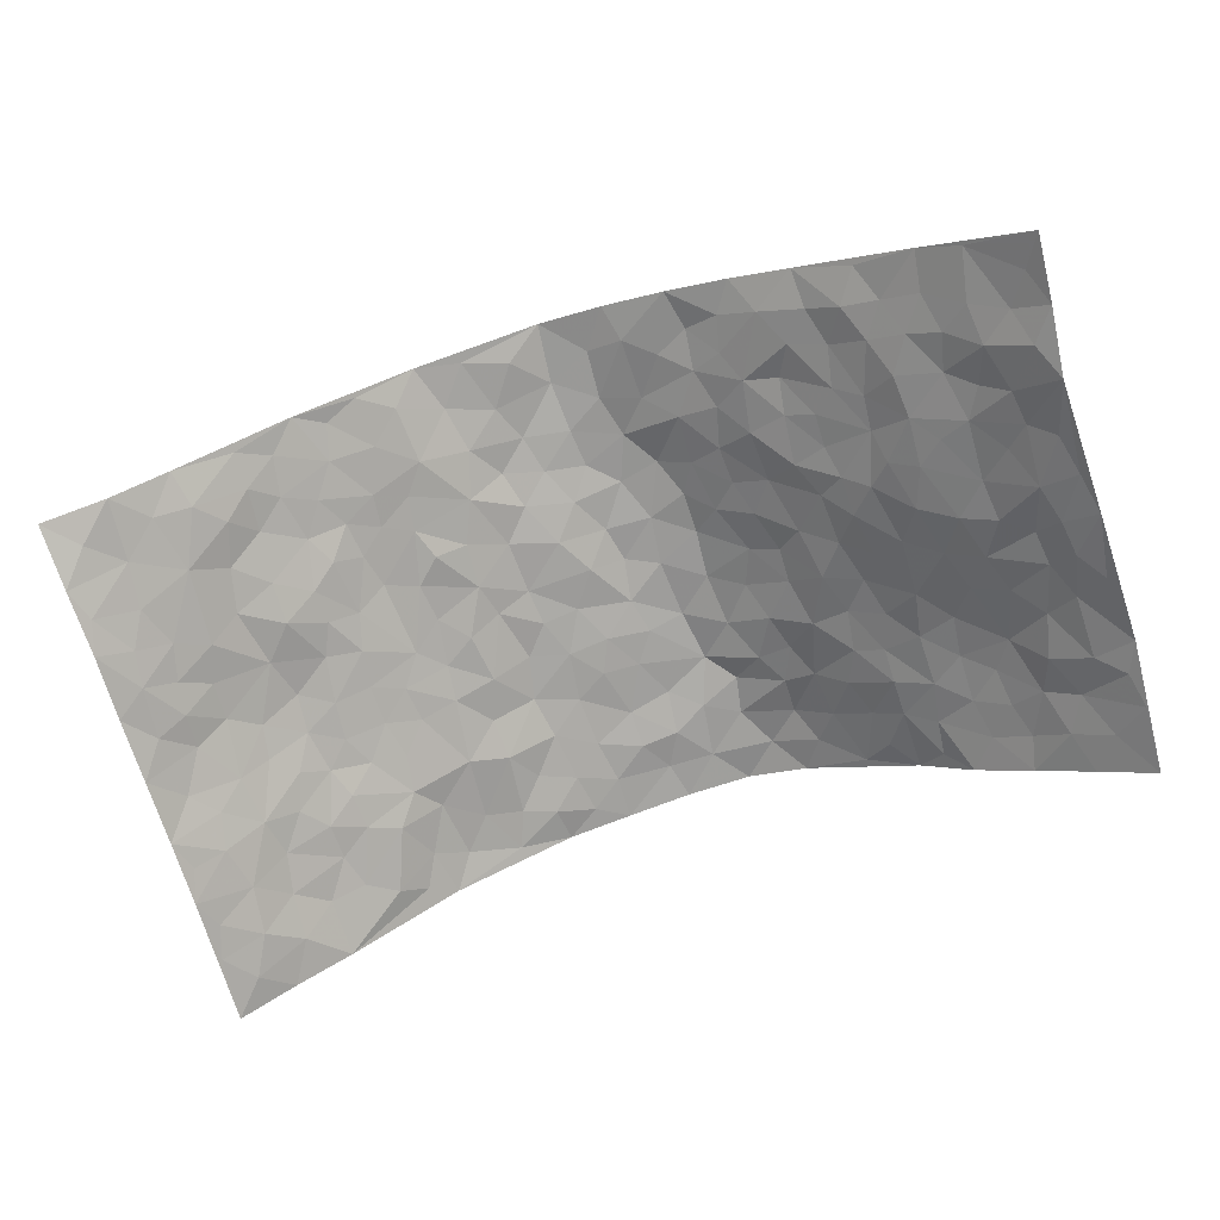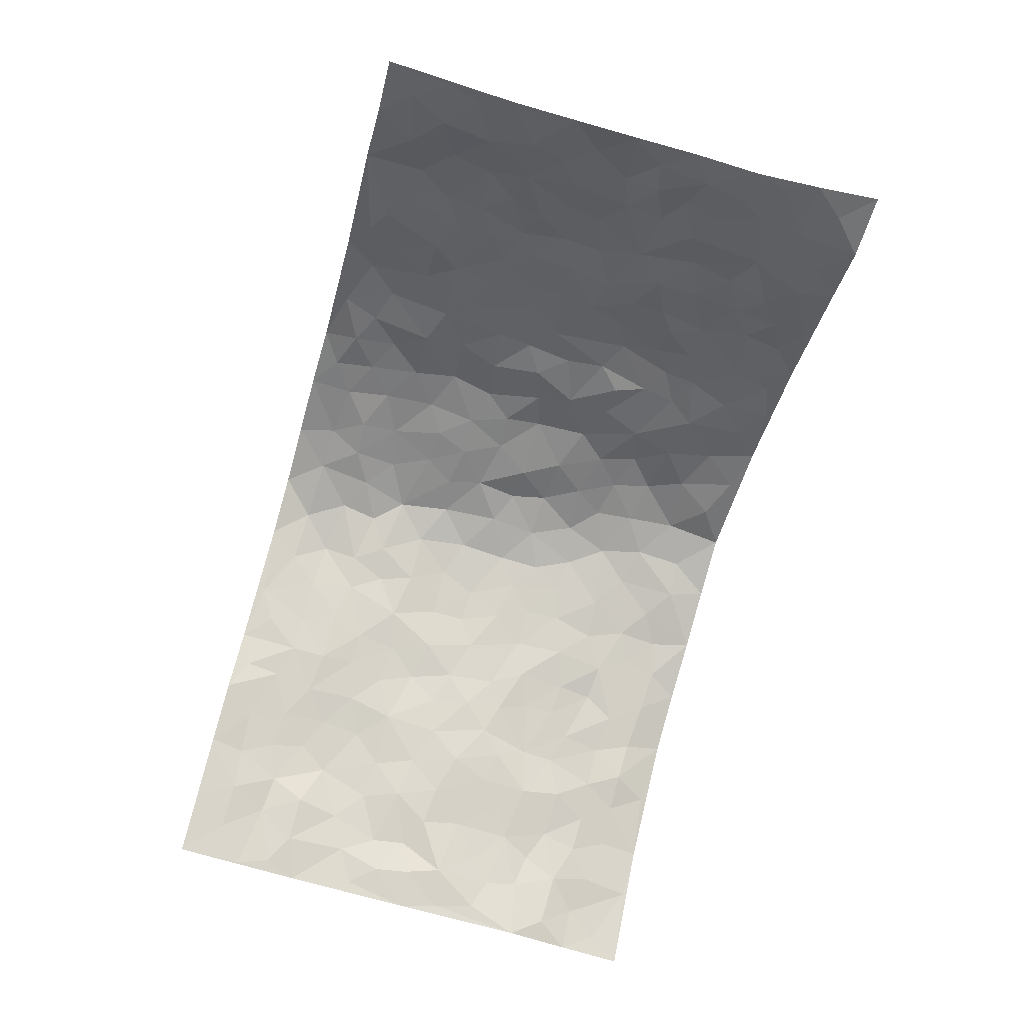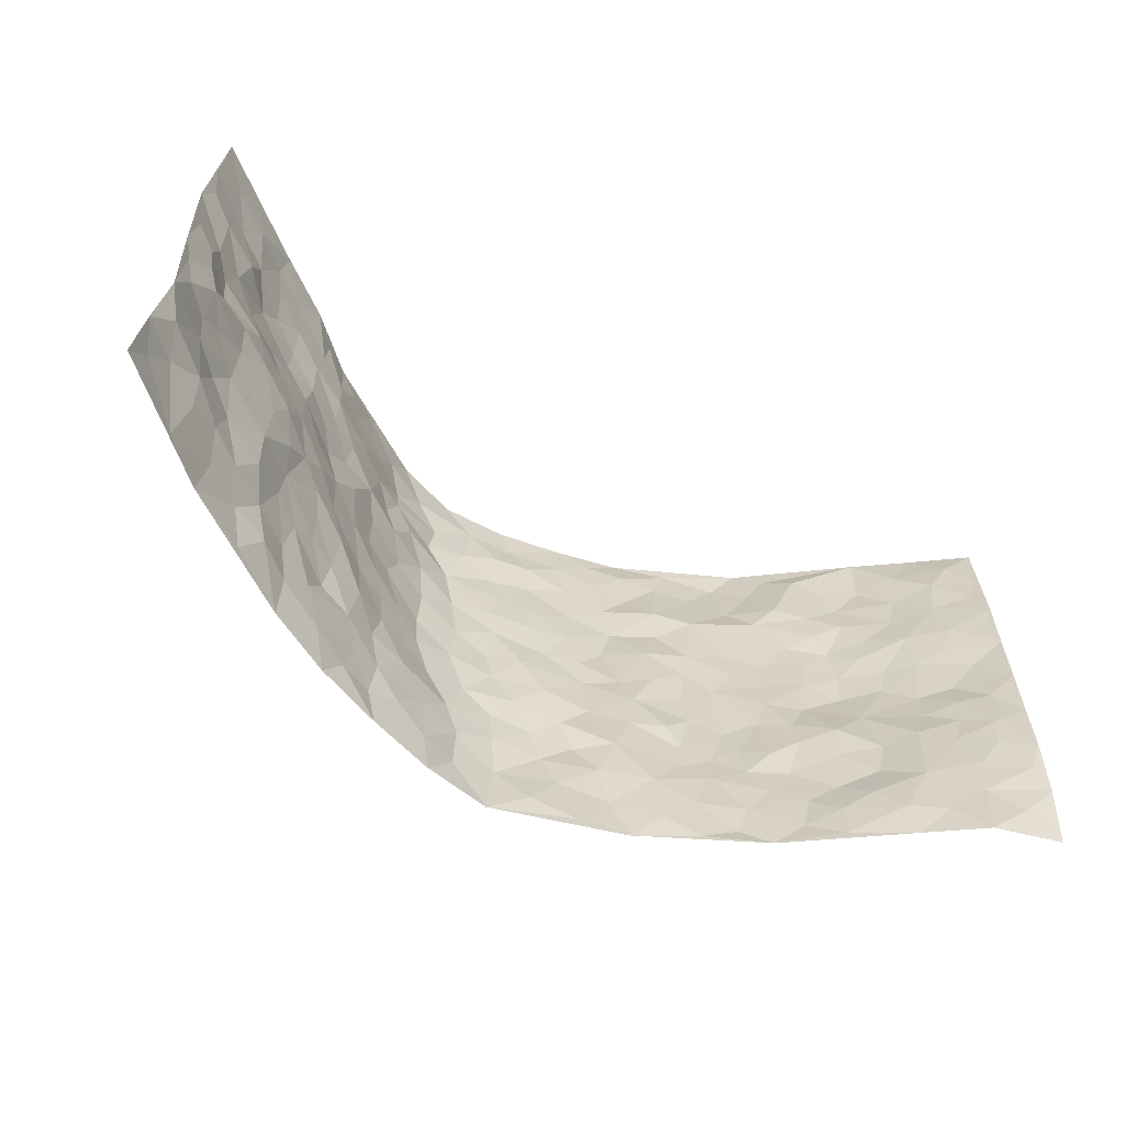
<metadata>
{"format":"obj","ext":"obj","renderer":"f3d","projection":"perspective","resolution":1024,"background":"white","views":[{"elev":-70.8,"azim":16.7,"up":"+Z"},{"elev":-72.7,"azim":-106.5,"up":"+Z"},{"elev":-62.5,"azim":150.1,"up":"+Y"}]}
</metadata>
<code>
v -0.8908 0.006125 -0.2282
v -0.875 1.003 -0.2565
v 0.8731 0.0008615 -0.2577
v 0.8597 0.9923 -0.2873
v -0.7258 0.3951 -0.1498
v -0.8726 0.5026 -0.264
v -0.7734 0.3612 -0.1909
v 8.436e-05 0.000839 0.1966
v -0.8739 0.2537 -0.2628
v -0.8239 0.3414 -0.2337
v -0.6679 0.003991 -0.1249
v -0.8816 0.1294 -0.2507
v -0.6516 0.2947 -0.1028
v -0.7699 0.004206 -0.1953
v -0.7571 0.2918 -0.1842
v -0.462 0.001353 0.01614
v -0.8586 0.1912 -0.248
v -0.2784 0.1664 0.09572
v -0.7033 0.325 -0.1466
v -0.776 0.1227 -0.1969
v -0.833 0.0667 -0.2225
v -0.7172 0.06732 -0.162
v -0.6111 0.1288 -0.09331
v -0.6536 0.07699 -0.1251
v -0.7844 0.2103 -0.2044
v -0.8145 0.2735 -0.2258
v -0.694 0.18 -0.1484
v -0.6353 0.2114 -0.09469
v -0.7843 0.4913 -0.1858
v -0.875 0.3787 -0.2617
v -0.6722 1.003 -0.1132
v -0.505 0.2239 -0.003135
v 0.256 0.1549 0.1306
v -0.8698 0.7525 -0.2676
v -0.3515 0.3939 0.07736
v -0.7137 0.7561 -0.1399
v -0.7271 0.8345 -0.1509
v -0.5442 0.4448 -0.02498
v -0.5603 0.6087 -0.03444
v -0.4676 1 0.03265
v -0.8516 0.6901 -0.2525
v -0.6166 0.5653 -0.06221
v -0.369 0.7566 0.06232
v -0.4763 0.2813 0.003836
v -0.4357 0.2259 0.03377
v -0.4665 0.1629 0.01453
v -0.4249 0.6395 0.04106
v -0.3507 0.5618 0.07848
v 0.1733 0.4714 0.1821
v -0.3182 0.221 0.08504
v -0.205 0.6115 0.1428
v -0.3568 0.6315 0.07125
v -0.2886 0.05694 0.09529
v -0.58 0.7134 -0.05489
v -0.3756 0.1943 0.06037
v -0.7848 0.6208 -0.1974
v -0.03353 0.3478 0.1793
v 0.06193 0.3382 0.1953
v 0.2908 0.4487 0.1151
v -0.08945 0.5517 0.1664
v -0.1595 0.5565 0.1509
v 0.1006 0.6287 0.1944
v -0.5812 0.3493 -0.06606
v -0.6883 0.577 -0.1152
v -0.8477 0.8134 -0.2485
v -0.5231 0.1301 -0.0188
v -0.3506 0.01163 0.07126
v -0.7284 0.4688 -0.1427
v -0.5732 0.1732 -0.04953
v -0.5663 0.01921 -0.05496
v -0.2389 0.001163 0.1259
v -0.5657 0.08924 -0.05683
v -0.5114 0.05332 -0.01304
v -0.4105 0.03674 0.04678
v -0.4272 0.1035 0.03505
v -0.7969 0.689 -0.2147
v -0.8655 0.8777 -0.2575
v -0.6805 0.5119 -0.1057
v 0.008055 0.9995 0.1861
v -0.7273 0.6784 -0.1568
v -0.5222 0.3174 -0.0235
v -0.4822 0.4638 0.008472
v 0.01285 0.5714 0.1834
v -0.04224 0.483 0.1681
v 0.007539 0.4193 0.1889
v -0.1215 0.1276 0.1667
v -0.5325 0.6733 -0.01926
v -0.824 0.5655 -0.2193
v -0.6708 0.6942 -0.111
v -0.427 0.2978 0.0418
v -0.5817 0.2695 -0.0611
v -0.4713 0.6919 0.01373
v -0.168 0.4851 0.1513
v -0.2505 0.4366 0.1103
v -0.6024 0.6522 -0.05757
v -0.009522 0.1152 0.1963
v -0.3962 0.5125 0.05839
v -0.3277 0.2888 0.08251
v -0.232 0.504 0.125
v -0.1748 0.3817 0.146
v -0.871 0.6278 -0.2652
v -0.6493 0.6257 -0.09358
v -0.7388 0.5824 -0.1579
v -0.3445 0.1098 0.07151
v -0.491 0.536 0.006531
v -0.6321 0.4088 -0.08062
v -0.1252 0.324 0.1612
v -0.1468 0.2494 0.1622
v -0.488 0.6146 0.008856
v 0.1183 0.7287 0.196
v -0.001214 0.2135 0.1907
v -0.07053 0.2731 0.1802
v 0.007573 0.2875 0.1928
v -0.4112 0.3649 0.05547
v -0.1889 0.1833 0.138
v -0.612 0.4902 -0.05521
v -0.5189 0.3837 -0.01762
v -0.4653 0.3936 0.02094
v -0.2929 0.5255 0.09399
v -0.2469 0.3507 0.1117
v -0.3405 0.4684 0.08311
v -0.2149 0.2707 0.1227
v -0.08419 0.4111 0.1617
v -0.5552 0.5341 -0.03206
v -0.09044 0.1979 0.1799
v -0.2086 0.09317 0.1376
v -0.381 0.2584 0.06382
v -0.8313 0.4408 -0.2309
v -0.7804 0.4244 -0.1965
v 0.09742 0.4212 0.1882
v 0.205 0.2351 0.1449
v 0.089 0.5154 0.1885
v 0.02432 0.4878 0.1918
v 0.1715 0.3902 0.1759
v 0.7043 0.4956 -0.1718
v 0.222 0.4311 0.1545
v 0.2617 0.3106 0.1277
v 0.1686 0.5648 0.1827
v 0.1333 0.9977 0.1896
v -0.2786 0.6214 0.1017
v 0.4034 0.8775 0.0504
v 0.4634 0.9958 0.02054
v -0.2061 0.782 0.1396
v -0.04966 0.8649 0.1674
v -0.3054 0.349 0.08444
v -0.435 0.5687 0.03667
v -0.07073 0.05203 0.1723
v -0.1543 0.02149 0.152
v 0.124 -0.001565 0.1753
v 0.02215 0.8602 0.1774
v -0.008797 0.6997 0.1777
v 0.4044 0.1948 0.05874
v 0.3256 0.2874 0.08557
v 0.5371 0.5243 -0.0553
v 0.4833 0.5448 -0.01373
v 0.433 0.134 0.03739
v 0.489 0.2264 -0.001356
v 0.388 0.3594 0.04742
v 0.03091 0.6403 0.1826
v -0.05204 0.6279 0.1678
v -0.1404 0.7304 0.1586
v -0.07913 0.6936 0.1639
v -0.05264 0.7916 0.1743
v -0.1303 0.6337 0.1567
v 0.02897 0.7748 0.1877
v 0.2502 0.9962 0.1503
v -0.01151 0.9272 0.1824
v -0.2592 0.8474 0.1216
v -0.1905 0.8813 0.1416
v -0.298 0.7826 0.09167
v -0.2382 0.9992 0.1358
v -0.2223 0.697 0.1395
v -0.3047 0.702 0.09923
v -0.1322 0.8306 0.1579
v -0.116 1.001 0.1647
v 0.2207 0.7443 0.153
v 0.1809 0.6655 0.175
v 0.3184 0.5927 0.1019
v 0.2622 0.5201 0.1395
v 0.2624 0.6634 0.1292
v 0.4012 0.7419 0.04718
v 0.3402 0.6811 0.08161
v 0.2852 0.7305 0.1276
v 0.07726 0.9292 0.1876
v 0.08795 0.8229 0.1851
v 0.1552 0.8572 0.1851
v 0.2585 0.8706 0.1543
v 0.3163 0.7908 0.1075
v 0.2361 0.5931 0.1534
v -0.7873 0.8709 -0.2106
v -0.6301 0.82 -0.08045
v -0.7784 0.7779 -0.2008
v -0.7732 1.001 -0.1848
v -0.8226 0.9439 -0.2308
v -0.7315 0.9243 -0.1627
v -0.6748 0.8888 -0.1078
v -0.5591 0.9333 -0.04574
v -0.6113 0.8898 -0.07229
v -0.6322 0.7491 -0.08723
v -0.519 0.8177 -0.02487
v -0.5747 0.7845 -0.05358
v -0.4853 0.9031 0.01587
v -0.3761 0.8796 0.07474
v -0.5143 0.9628 -0.002042
v -0.4425 0.8185 0.03672
v -0.4272 0.9377 0.05744
v -0.3333 0.9741 0.09447
v -0.4796 0.7641 0.004912
v -0.3079 0.9023 0.1011
v -0.2476 0.9318 0.1202
v 0.1665 0.7835 0.185
v 0.2575 0.8019 0.143
v 0.1987 0.9316 0.1768
v 0.3748 0.8096 0.06449
v 0.3301 0.8779 0.1006
v 0.3688 0.98 0.07763
v 0.2892 0.9349 0.1292
v 0.4181 0.9458 0.04076
v 0.3625 0.4911 0.0705
v 0.3184 0.5263 0.1047
v 0.4543 0.6014 0.01848
v 0.4098 0.6621 0.04616
v 0.3816 0.5856 0.05126
v 0.3389 0.1877 0.08389
v 0.449 0.333 0.01548
v 0.428 0.5201 0.02327
v 0.3341 0.3854 0.09005
v -0.1162 0.9161 0.1605
v -0.1759 0.9593 0.1473
v 0.3115 0.1305 0.104
v 0.5787 0.01656 -0.03007
v 0.2022 0.3305 0.1577
v 0.2679 0.3822 0.1288
v 0.5394 0.2468 -0.03797
v 0.6591 0.9952 -0.1361
v 0.8526 0.2478 -0.2889
v 0.4574 0.8097 0.006548
v 0.6416 0.4861 -0.1305
v 0.4571 0.7445 0.01298
v 0.864 0.4986 -0.2758
v 0.6026 0.2924 -0.09865
v 0.4665 0.4661 -0.009738
v 0.6969 0.31 -0.1565
v 0.5096 0.4133 -0.03976
v 0.4756 0.003666 0.04033
v 0.09343 0.2495 0.1907
v 0.4803 0.07702 0.01805
v 0.1397 0.3162 0.1848
v 0.395 0.2649 0.05296
v 0.774 0.2639 -0.2155
v 0.5745 0.4602 -0.08959
v 0.5395 0.08193 -0.02747
v 0.4193 0.4239 0.0301
v 0.5479 0.3694 -0.06687
v 0.2795 0.2299 0.1169
v 0.4487 0.27 0.01995
v 0.2634 0.07556 0.1363
v 0.3625 0.0003594 0.09613
v 0.2438 -0.001908 0.1387
v 0.2002 0.1112 0.1507
v 0.07041 0.1673 0.1875
v 0.1467 0.1867 0.1721
v 0.5677 0.1476 -0.04831
v 0.6949 0.4221 -0.1588
v 0.6772 0.221 -0.1314
v 0.6073 0.08265 -0.0589
v 0.5995 0.3828 -0.1032
v 0.6438 0.338 -0.1264
v 0.7834 0.3247 -0.2244
v 0.6688 0.5662 -0.1417
v 0.6335 0.1458 -0.09497
v 0.6913 0.15 -0.1385
v 0.7468 0.3667 -0.1963
v 0.8269 0.3476 -0.2627
v 0.7794 0.4372 -0.232
v 0.5353 0.3117 -0.04107
v 0.7404 0.1065 -0.1689
v 0.3255 0.06092 0.1043
v 0.3952 0.06684 0.06356
v 0.07382 0.07489 0.1884
v 0.1423 0.06846 0.1627
v 0.8727 0.7448 -0.2644
v 0.6745 0.0806 -0.1069
v 0.5951 0.2145 -0.08454
v 0.8462 0.4229 -0.2687
v 0.8012 0.5073 -0.2374
v 0.7263 0.25 -0.1688
v 0.5024 0.1482 -0.0003766
v 0.6849 0.004288 -0.09591
v 0.4634 0.3921 -0.002345
v 0.8403 0.06377 -0.2364
v 0.865 0.1246 -0.2705
v 0.7487 0.1799 -0.1912
v 0.804 0.1251 -0.216
v 0.7577 0.0105 -0.1597
v 0.8232 0.186 -0.2568
v 0.6023 0.5539 -0.09539
v 0.6318 0.63 -0.09869
v 0.537 0.6337 -0.04451
v 0.7462 0.6883 -0.174
v 0.5854 0.7688 -0.05727
v 0.8507 0.6215 -0.2571
v 0.6968 0.6388 -0.1406
v 0.7684 0.592 -0.1942
v 0.6746 0.7411 -0.1122
v 0.7587 0.5272 -0.1911
v 0.8118 0.572 -0.2397
v 0.7986 0.6561 -0.2162
v 0.5915 0.6893 -0.06318
v 0.524 0.7216 -0.02893
v 0.4764 0.6721 0.00279
v 0.7682 0.8483 -0.1936
v 0.6508 0.8688 -0.1094
v 0.7295 0.7733 -0.1726
v 0.8016 0.7735 -0.2225
v 0.7077 0.8411 -0.15
v 0.8639 0.8686 -0.2742
v 0.6401 0.8002 -0.09152
v 0.8495 0.8065 -0.2558
v 0.6724 0.929 -0.1314
v 0.7596 0.9937 -0.2114
v 0.5565 0.9963 -0.06329
v 0.7345 0.9215 -0.1836
v 0.806 0.9232 -0.2359
v 0.6044 0.9323 -0.0849
v 0.5167 0.8992 -0.02397
v 0.4593 0.8791 0.00929
v 0.5109 0.9675 -0.02044
v 0.5276 0.8196 -0.03161
v 0.5867 0.8585 -0.0652
f 29 6 128
f 12 21 20
f 26 10 9
f 55 45 46
f 27 19 15
f 26 9 17
f 101 6 88
f 12 1 21
f 7 15 19
f 125 86 96
f 84 123 85
f 129 29 128
f 25 27 15
f 12 20 17
f 73 75 66
f 22 14 11
f 26 17 25
f 9 12 17
f 25 15 26
f 5 129 7
f 52 146 48
f 55 18 50
f 7 19 5
f 20 27 25
f 124 82 105
f 41 76 34
f 20 14 22
f 14 20 21
f 14 21 1
f 24 22 11
f 24 27 22
f 72 66 69
f 69 32 91
f 70 24 11
f 24 23 27
f 17 20 25
f 27 20 22
f 10 15 7
f 10 26 15
f 23 28 27
f 27 13 19
f 28 23 69
f 13 27 28
f 119 121 94
f 10 7 129
f 6 30 128
f 9 10 30
f 36 192 80
f 80 102 89
f 118 81 44
f 64 103 78
f 115 126 86
f 45 32 46
f 91 63 13
f 129 68 29
f 95 87 54
f 95 54 199
f 202 40 204
f 82 97 105
f 29 88 6
f 18 55 104
f 148 126 71
f 38 82 124
f 50 18 122
f 117 82 38
f 5 19 106
f 82 117 118
f 80 64 102
f 127 45 55
f 194 77 190
f 98 35 114
f 39 124 105
f 127 50 98
f 106 19 13
f 66 75 46
f 39 95 42
f 63 117 38
f 95 89 102
f 101 56 76
f 51 140 99
f 18 53 126
f 62 83 132
f 45 127 90
f 112 113 57
f 103 29 68
f 130 85 58
f 109 39 105
f 35 94 121
f 113 246 58
f 151 165 163
f 120 100 94
f 114 127 98
f 192 190 65
f 95 39 87
f 36 191 37
f 67 104 74
f 56 101 88
f 13 63 106
f 192 34 76
f 268 241 243
f 108 115 125
f 93 84 60
f 133 84 85
f 156 288 157
f 101 76 41
f 80 103 64
f 105 97 146
f 99 61 51
f 92 109 47
f 125 96 111
f 158 227 153
f 75 104 55
f 69 66 32
f 81 91 32
f 106 78 68
f 42 64 78
f 77 34 65
f 24 70 72
f 75 73 16
f 16 71 67
f 2 34 77
f 13 28 91
f 103 56 88
f 56 80 76
f 72 69 23
f 11 16 70
f 16 73 70
f 16 67 74
f 115 18 126
f 24 72 23
f 73 72 70
f 16 74 75
f 72 73 66
f 32 45 44
f 84 83 60
f 66 46 32
f 78 106 116
f 117 63 81
f 67 53 104
f 103 68 78
f 69 91 28
f 36 80 89
f 106 38 116
f 106 68 5
f 81 118 117
f 62 132 138
f 32 44 81
f 53 67 71
f 57 58 85
f 123 100 107
f 93 60 61
f 33 230 224
f 8 96 147
f 132 133 130
f 140 48 119
f 93 100 123
f 122 98 50
f 164 60 160
f 53 71 126
f 125 112 108
f 193 194 195
f 75 55 46
f 63 91 81
f 56 103 80
f 196 198 31
f 18 104 53
f 121 48 97
f 38 106 63
f 118 97 82
f 97 35 121
f 51 172 140
f 130 134 49
f 87 39 109
f 288 252 263
f 97 114 35
f 47 43 92
f 57 113 58
f 248 130 58
f 34 101 41
f 114 90 127
f 116 124 42
f 145 94 35
f 118 114 97
f 167 79 175
f 98 145 35
f 85 123 57
f 43 47 52
f 199 36 89
f 42 78 116
f 159 83 62
f 88 29 103
f 74 104 75
f 118 44 90
f 173 140 172
f 42 95 102
f 190 192 37
f 65 190 77
f 89 95 199
f 125 111 112
f 92 87 109
f 18 115 122
f 177 180 176
f 112 57 107
f 109 105 146
f 93 94 100
f 285 286 275
f 96 86 147
f 137 232 131
f 57 123 107
f 87 92 208
f 49 134 136
f 132 130 49
f 161 164 162
f 50 127 55
f 122 108 107
f 122 107 100
f 48 140 52
f 118 90 114
f 99 119 94
f 123 84 93
f 36 37 192
f 48 121 119
f 120 122 100
f 39 42 124
f 38 124 116
f 248 58 246
f 44 45 90
f 98 122 120
f 146 52 47
f 94 93 99
f 168 209 170
f 212 183 188
f 202 197 200
f 42 102 64
f 107 108 112
f 99 93 61
f 8 280 96
f 112 111 113
f 125 115 86
f 115 108 122
f 128 30 10
f 5 68 129
f 10 129 128
f 132 49 138
f 83 84 133
f 130 133 85
f 83 133 132
f 248 134 130
f 156 152 224
f 151 110 165
f 212 186 211
f 153 224 249
f 254 251 244
f 246 261 262
f 225 158 249
f 49 136 179
f 185 184 150
f 214 188 181
f 181 188 182
f 161 163 174
f 143 170 172
f 110 211 185
f 184 79 167
f 174 228 169
f 62 110 159
f 163 150 144
f 210 169 229
f 170 143 168
f 176 211 110
f 98 120 145
f 94 145 120
f 48 146 97
f 109 146 47
f 148 86 126
f 147 86 148
f 71 8 148
f 8 147 148
f 244 276 254
f 232 136 134
f 174 143 161
f 60 83 160
f 163 162 151
f 159 160 83
f 261 281 262
f 259 281 149
f 219 220 59
f 246 113 111
f 33 255 131
f 157 256 152
f 137 255 153
f 230 278 279
f 262 260 33
f 154 155 242
f 131 255 137
f 248 131 232
f 281 280 149
f 259 258 278
f 220 179 59
f 159 151 160
f 162 160 151
f 164 61 60
f 228 174 144
f 144 174 163
f 159 110 151
f 161 172 164
f 186 184 185
f 161 162 163
f 61 164 51
f 160 162 164
f 187 217 213
f 150 163 165
f 205 202 200
f 79 184 139
f 170 43 173
f 174 169 143
f 161 143 172
f 167 144 150
f 176 180 183
f 172 170 173
f 223 226 221
f 185 150 165
f 99 140 119
f 207 206 203
f 172 51 164
f 43 52 173
f 173 52 140
f 167 175 228
f 228 229 169
f 210 168 169
f 177 110 62
f 189 138 179
f 62 138 177
f 136 232 233
f 181 182 222
f 150 184 167
f 178 180 189
f 49 179 138
f 177 138 189
f 180 178 182
f 178 179 220
f 307 308 304
f 222 223 221
f 215 187 188
f 176 183 212
f 187 213 186
f 214 215 188
f 185 211 186
f 237 181 239
f 182 188 183
f 110 185 165
f 216 215 141
f 211 176 212
f 182 183 180
f 176 110 177
f 213 184 186
f 178 189 179
f 177 189 180
f 195 190 37
f 197 198 200
f 195 194 190
f 34 192 65
f 80 192 76
f 37 196 195
f 194 2 77
f 193 2 194
f 196 37 191
f 31 193 195
f 198 196 191
f 31 195 196
f 199 201 191
f 197 204 31
f 198 191 201
f 31 198 197
f 201 199 54
f 36 199 191
f 54 208 201
f 208 43 205
f 208 54 87
f 198 201 200
f 206 205 203
f 43 170 203
f 210 207 209
f 40 202 206
f 31 204 40
f 197 202 204
f 208 205 200
f 43 203 205
f 205 206 202
f 203 209 207
f 171 40 207
f 40 206 207
f 208 200 201
f 43 208 92
f 170 209 203
f 168 143 169
f 207 210 171
f 168 210 209
f 188 187 212
f 212 187 186
f 166 139 213
f 184 213 139
f 237 214 181
f 215 214 141
f 216 141 218
f 213 217 166
f 142 166 216
f 217 216 166
f 187 215 217
f 216 217 215
f 237 141 214
f 142 216 218
f 223 222 182
f 179 136 59
f 223 220 219
f 267 238 251
f 237 327 141
f 223 182 178
f 158 290 253
f 220 223 178
f 59 233 227
f 233 59 136
f 248 246 131
f 153 249 158
f 251 254 267
f 223 219 226
f 111 261 246
f 297 251 238
f 276 256 157
f 167 228 144
f 229 228 175
f 175 171 229
f 229 171 210
f 260 257 33
f 265 271 272
f 266 289 283
f 269 243 250
f 249 224 152
f 266 283 271
f 227 233 137
f 253 227 158
f 325 313 320
f 135 264 275
f 310 329 239
f 270 298 297
f 249 256 225
f 275 273 269
f 311 222 221
f 155 154 299
f 234 276 157
f 310 311 299
f 222 239 181
f 221 226 155
f 266 263 252
f 242 290 244
f 264 273 275
f 273 264 243
f 242 244 154
f 276 290 225
f 288 234 157
f 240 282 302
f 275 286 306
f 225 290 158
f 234 263 284
f 241 254 276
f 233 232 137
f 137 153 227
f 264 135 238
f 244 251 154
f 260 259 257
f 227 253 219
f 33 224 255
f 154 297 299
f 240 302 307
f 297 154 251
f 264 268 243
f 253 226 219
f 271 284 263
f 277 294 293
f 290 242 253
f 241 234 284
f 59 227 219
f 242 155 226
f 252 245 231
f 157 152 156
f 257 230 33
f 152 256 249
f 278 230 257
f 262 33 131
f 224 153 255
f 259 278 257
f 134 248 232
f 230 279 224
f 96 261 111
f 261 96 280
f 280 281 261
f 246 262 131
f 252 247 245
f 268 267 241
f 283 277 272
f 288 247 252
f 275 274 285
f 295 291 294
f 267 268 264
f 263 234 288
f 309 310 299
f 290 276 244
f 283 272 271
f 267 254 241
f 265 243 241
f 236 240 285
f 297 238 270
f 303 305 298
f 241 276 234
f 221 155 299
f 272 277 293
f 250 243 287
f 286 285 240
f 284 271 265
f 271 263 266
f 295 3 291
f 225 256 276
f 241 284 265
f 289 266 231
f 3 292 291
f 321 235 323
f 293 294 296
f 279 278 258
f 245 279 258
f 279 156 224
f 260 281 259
f 280 8 149
f 262 281 260
f 231 266 252
f 267 264 238
f 306 304 270
f 283 289 295
f 243 269 273
f 236 269 250
f 294 292 296
f 274 236 285
f 269 274 275
f 250 287 293
f 245 289 231
f 236 274 269
f 156 279 247
f 242 226 253
f 247 279 245
f 243 265 287
f 288 156 247
f 265 272 293
f 296 292 236
f 293 287 265
f 295 294 277
f 277 283 295
f 236 250 296
f 289 3 295
f 292 294 291
f 293 296 250
f 300 304 308
f 325 320 235
f 329 330 326
f 270 304 303
f 270 303 298
f 309 305 301
f 135 306 270
f 299 297 298
f 298 309 299
f 238 135 270
f 300 314 305
f 303 300 305
f 304 306 307
f 300 303 304
f 282 319 315
f 322 325 235
f 275 306 135
f 307 306 286
f 240 307 286
f 308 307 302
f 302 282 308
f 308 282 315
f 305 309 298
f 310 309 301
f 310 301 329
f 310 239 311
f 222 311 239
f 299 311 221
f 319 312 315
f 312 323 316
f 301 305 318
f 305 314 316
f 300 308 315
f 316 314 312
f 312 314 315
f 315 314 300
f 323 312 324
f 316 313 318
f 282 4 317
f 330 313 325
f 4 321 324
f 235 320 323
f 282 317 319
f 312 319 317
f 326 325 322
f 316 320 313
f 316 318 305
f 142 218 327
f 327 218 141
f 316 323 320
f 324 312 317
f 4 324 317
f 321 323 324
f 318 313 330
f 328 326 322
f 326 327 329
f 329 327 237
f 326 328 327
f 322 142 328
f 327 328 142
f 329 237 239
f 301 318 330
f 326 330 325
f 330 329 301

</code>
